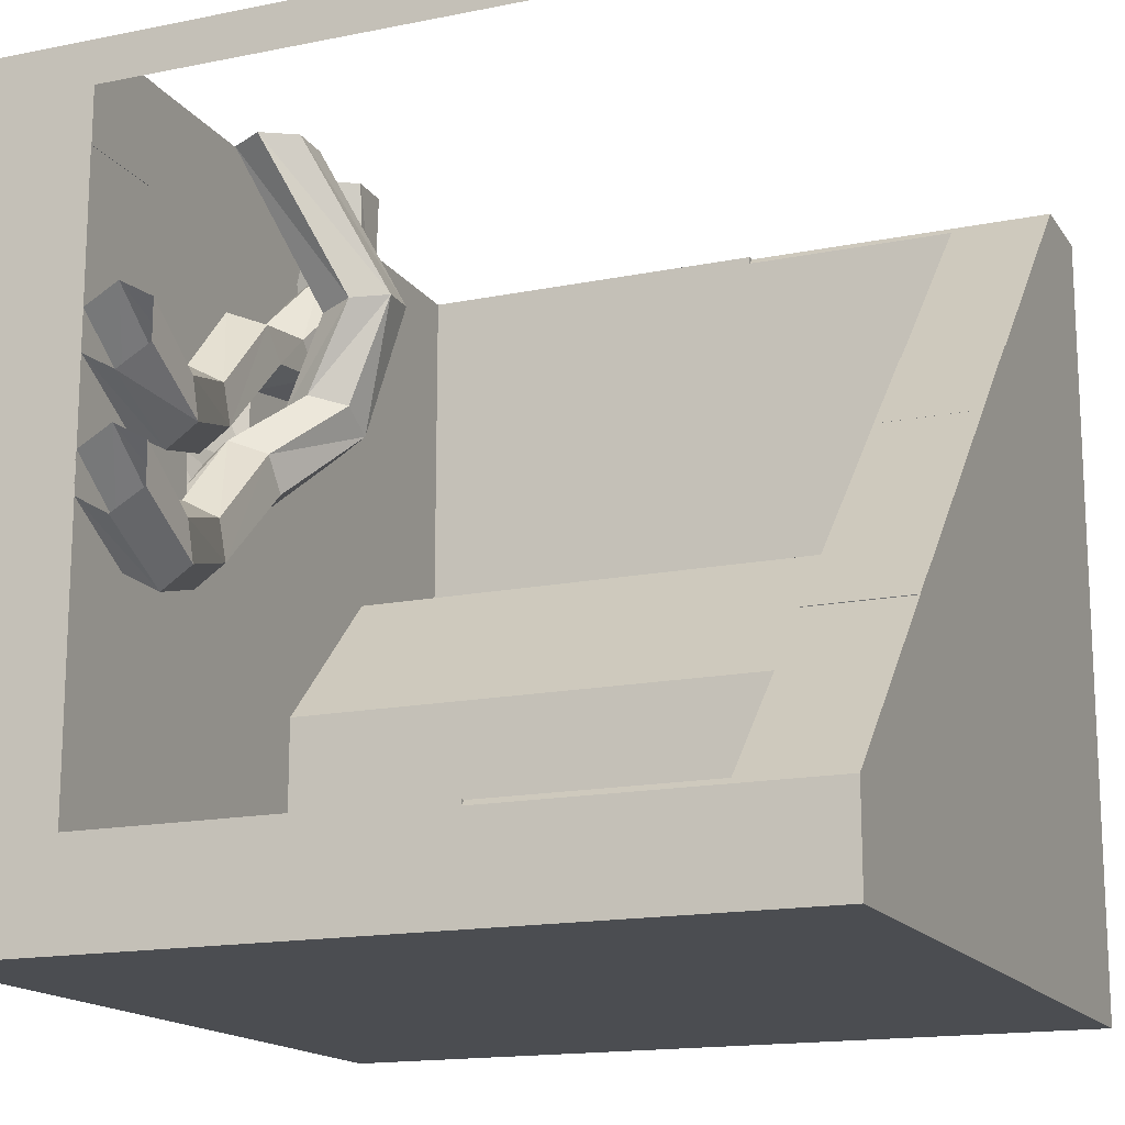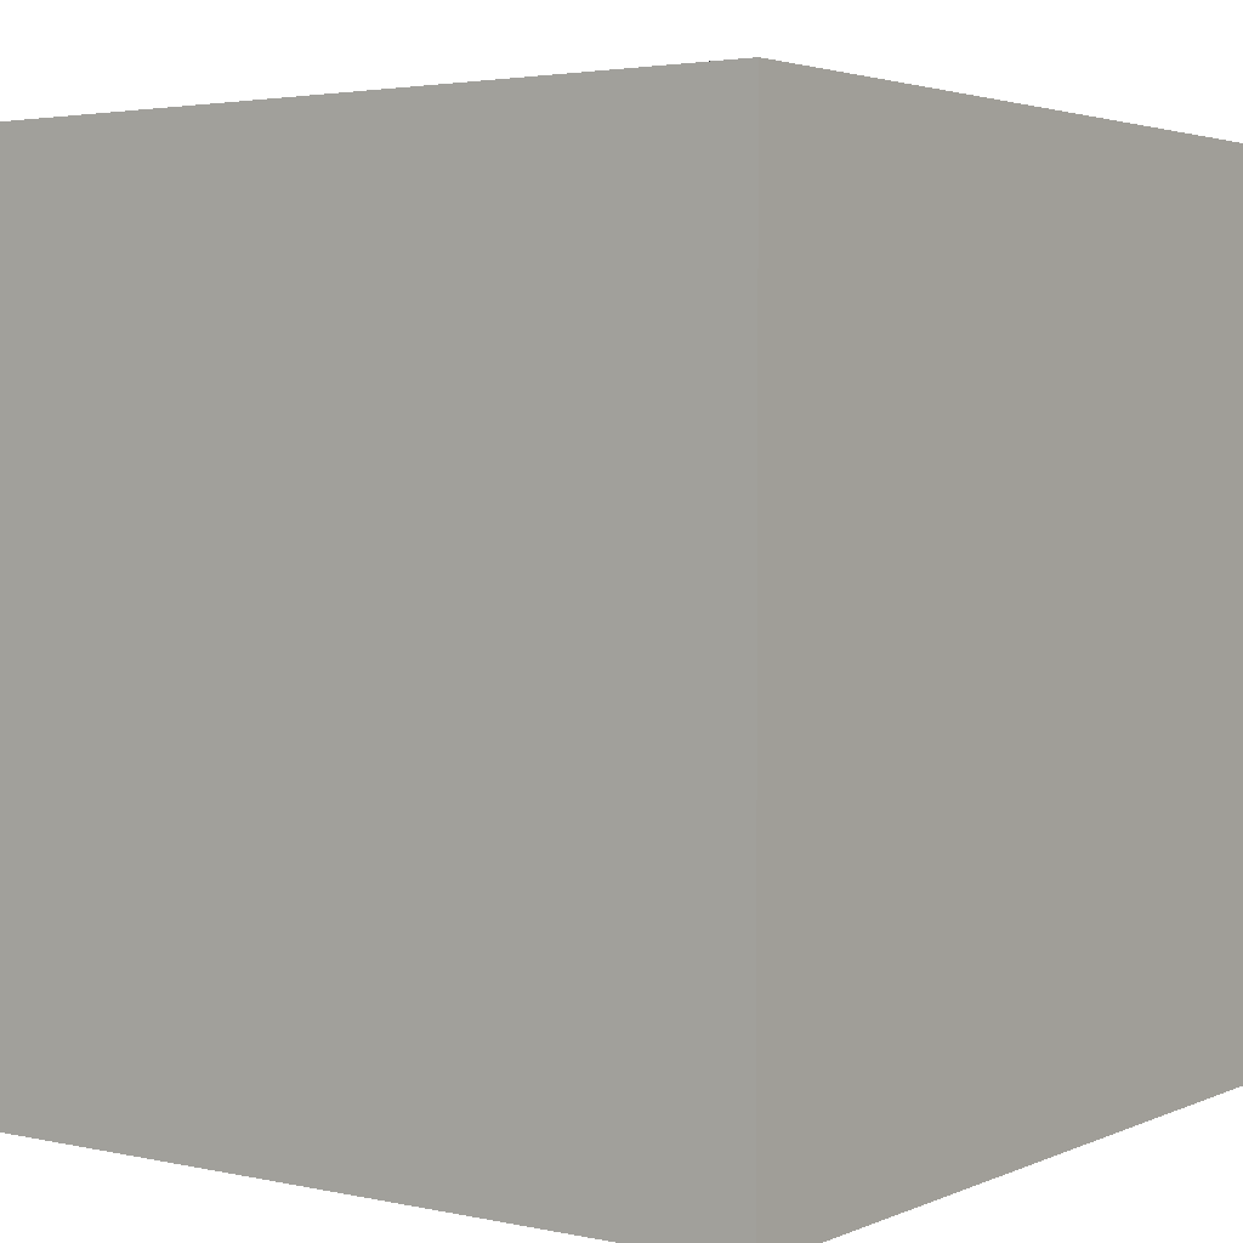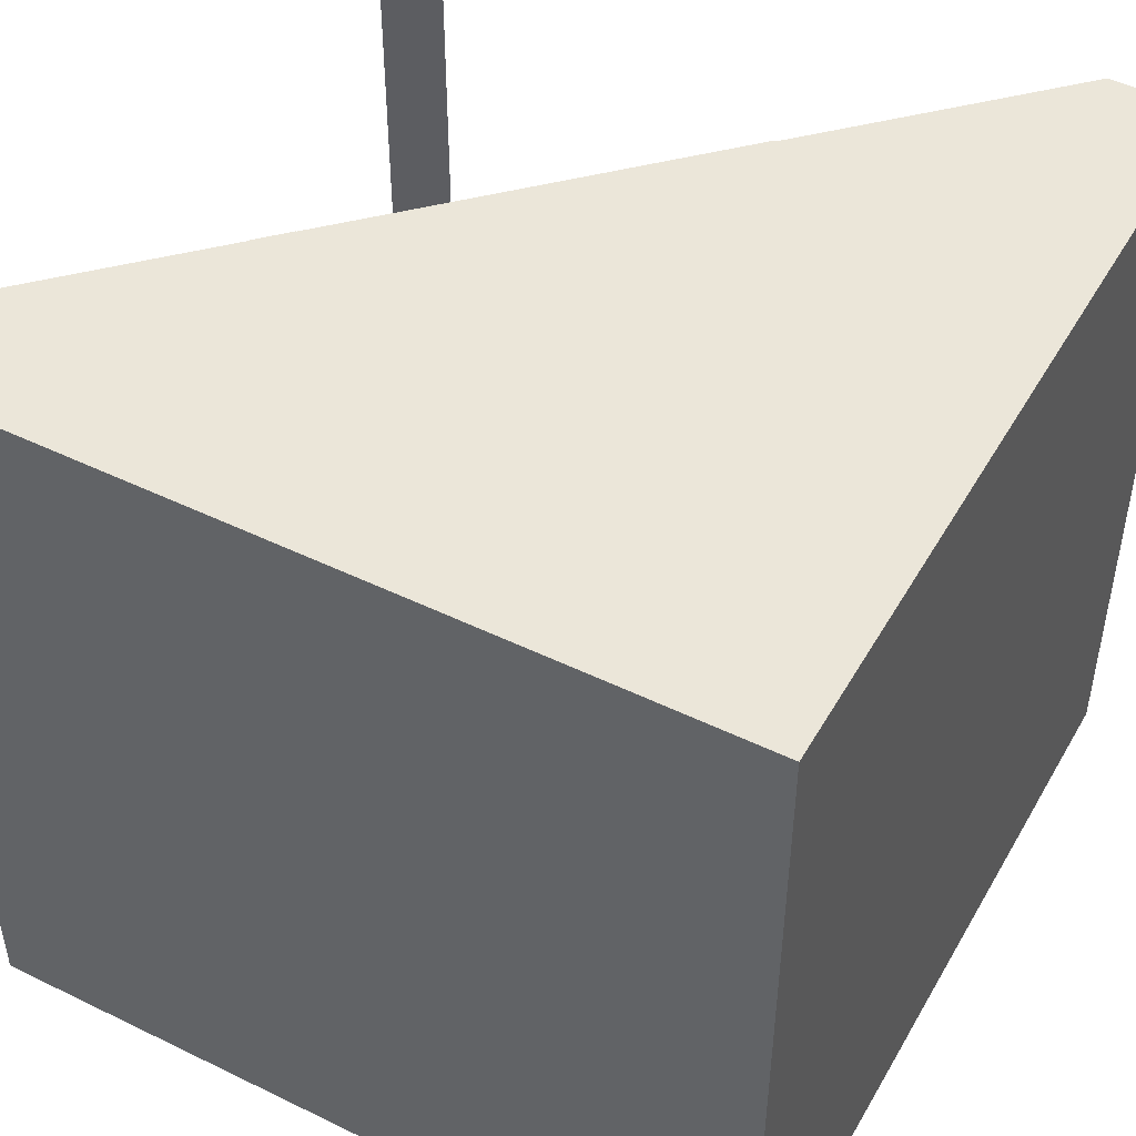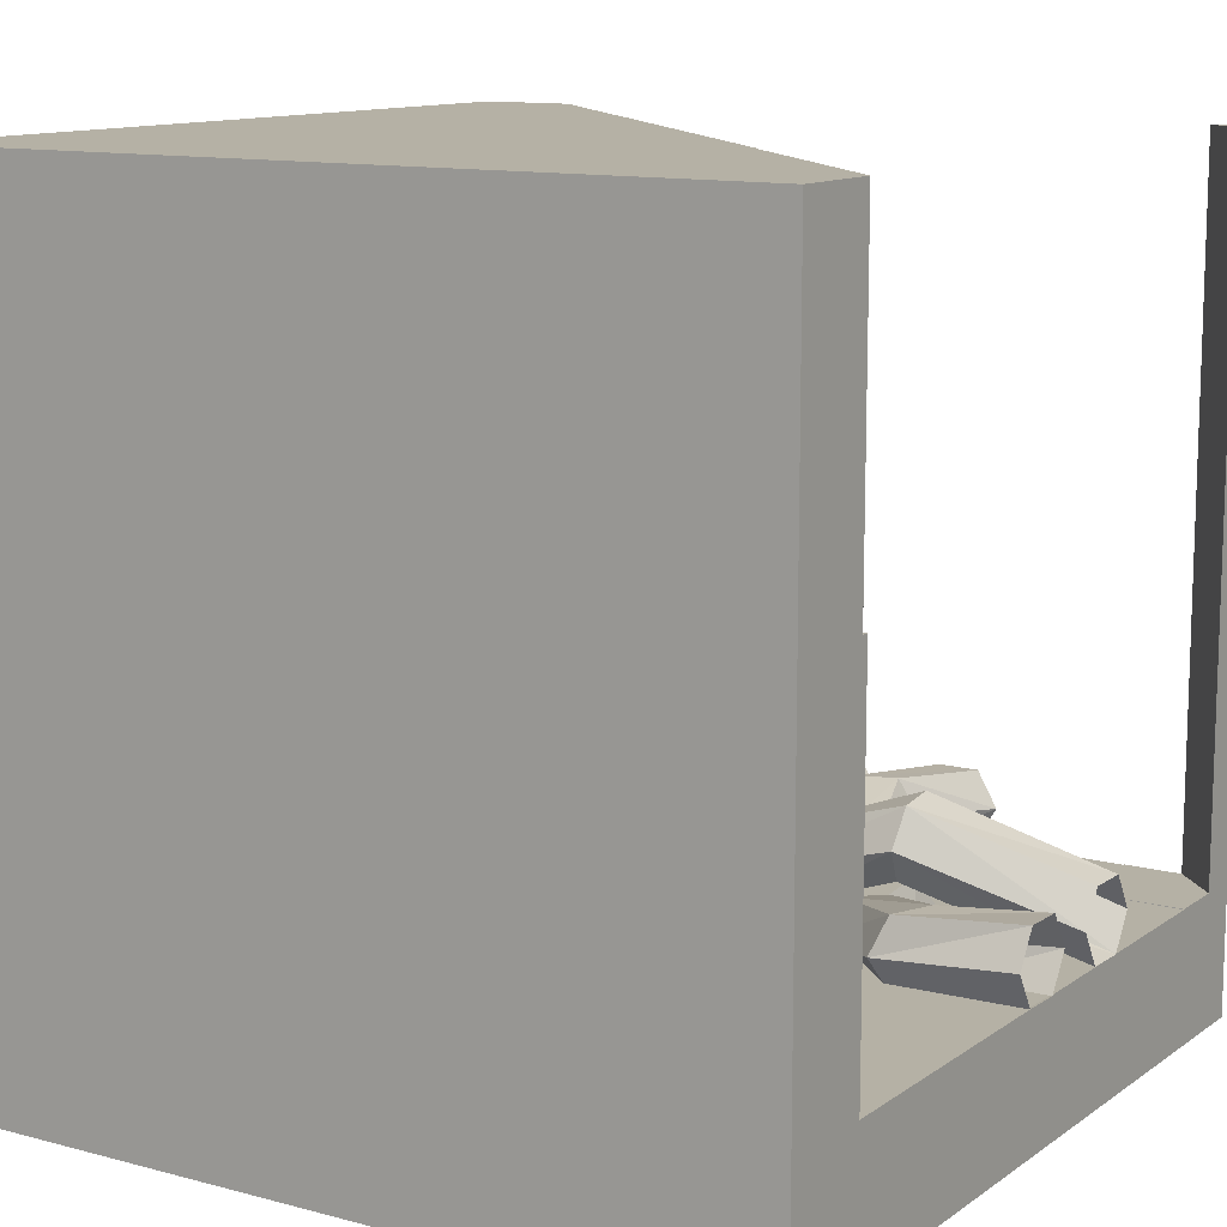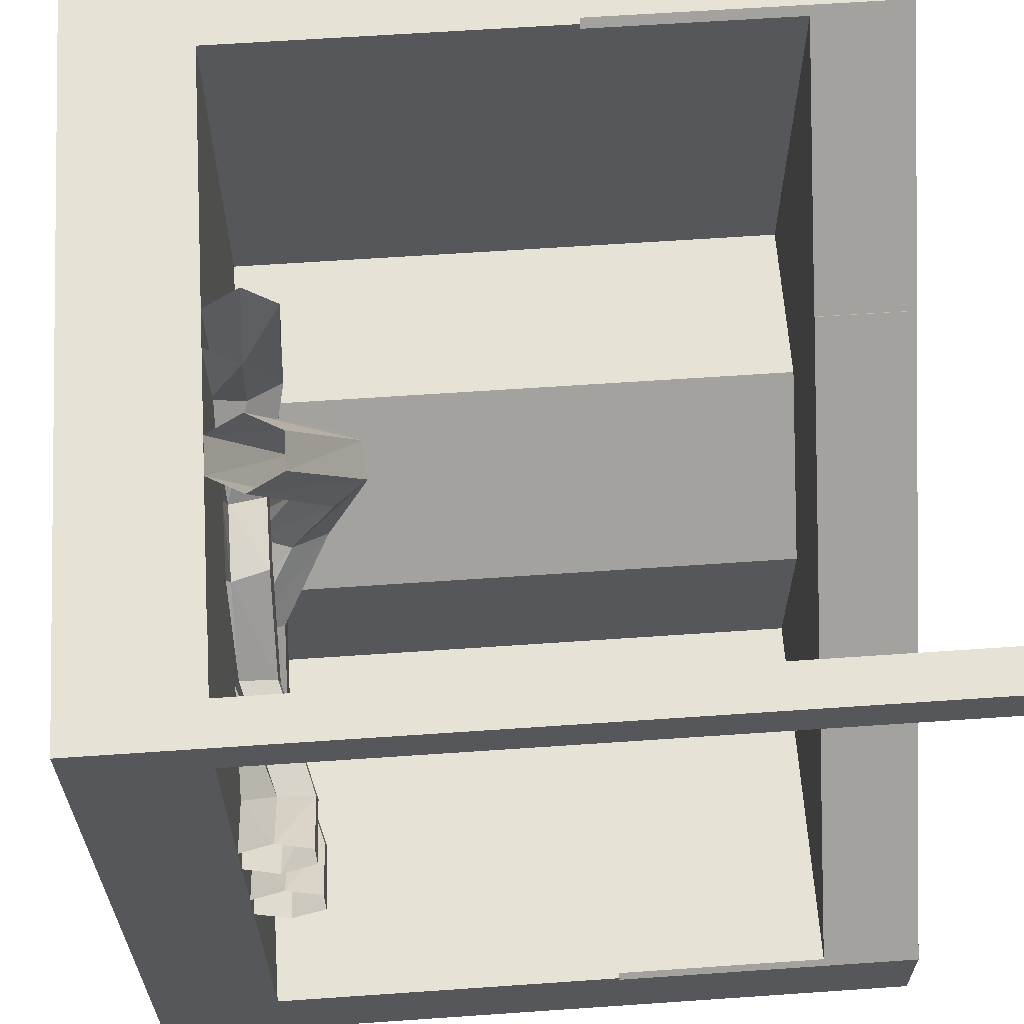
<metadata>
{"format":"obj","ext":"obj","renderer":"f3d","projection":"perspective","resolution":1024,"background":"white","views":[{"elev":-15.9,"azim":112.8,"up":"+Z"},{"elev":3.1,"azim":-54.1,"up":"+Z"},{"elev":47.7,"azim":-151.3,"up":"+Y"},{"elev":11.9,"azim":-57.6,"up":"+Y"},{"elev":62.9,"azim":86.0,"up":"+Z"}]}
</metadata>
<code>
o Cube
v 1 -1 -1
v 1 -1 1
v -1 -1 1
v -1 -1 -1
v 1 1 -1
v -1 1 -1
v 1 -0.6809 -0.75
v 1 -0.6809 0.75
v 1 0.7638 -0.7638
v 1 0.2116 -0.7638
v 1 0.2116 -0.75
v -0.75 -0.6809 1
v -1 1 1
v 1 1 -0.7638
v -0.7682 1 1
v -0.2392 1 0.471
v -0.2365 1 0.4736
v -0.005583 1 0.2427
v -0.00576 1 0.2425
v 0.4892 1 -0.2525
v 0.49 1 -0.2517
v 0.5576 1 -0.3193
v 0.5565 1 -0.3203
v 0.9862 0.2116 -0.75
v 0.9862 0.75 -0.75
v 0.269 0.75 -0.75
v 0.269 -0.6809 -0.75
v 0.269 -0.6809 -0.272
v 0.269 -0.6809 -0.1306
v 0.269 -0.6809 -0.009223
v 0.269 -0.6809 0.05038
v 0.3286 -0.6809 0.05038
v 0.3783 -0.6809 0.05038
v 0.4951 -0.6809 0.05038
v 0.472 -0.6809 -0.01313
v 0.522 -0.6809 -0.06674
v 0.5324 -0.6809 -0.07748
v 0.551 -0.6809 -0.08019
v 0.5529 -0.6809 -0.07383
v 0.5847 -0.6809 0.01394
v 0.5758 -0.6809 0.01823
v 0.5684 -0.6809 0.02183
v 0.5402 -0.6809 0.05038
v 0.75 -0.6809 0.05038
v 0.75 -0.6809 0.2447
v 0.75 -0.6809 0.75
v 1 -0.6798 0.8908
v 1 0.9663 -0.7638
v 0.75 -0.6809 1
v -0.7682 0.2116 1
v -0.7682 0.7682 1
v -0.75 0.2116 0.9818
v -0.75 0.75 0.9818
v -0.2392 0.75 0.471
v -0.2365 0.75 0.4736
v -0.1059 0.75 0.343
v -0.005583 0.75 0.2427
v -0.00576 0.75 0.2425
v 0.03124 0.75 0.2055
v 0.1863 0.75 0.05038
v 0.2575 0.75 -0.02076
v 0.269 0.75 -0.03229
v 0.3182 0.75 -0.08144
v 0.3889 0.75 -0.1521
v 0.4892 0.75 -0.2525
v 0.49 0.75 -0.2517
v 0.5576 0.75 -0.3193
v 0.5565 0.75 -0.3203
v 0.269 0.75 -0.1306
v 0.269 0.75 -0.272
v 0.03124 0.75 -0.75
v 0.03124 -0.6809 -0.75
v 0.03124 -0.6809 -0.247
v 0.03124 -0.6809 0.05038
v 0.03124 -0.6809 -0.3097
v 0.269 -0.6809 0.1597
v 0.269 -0.6809 0.1598
v 0.4958 -0.75 0.05238
v 0.3311 -0.7388 0.1287
v 0.2939 -0.6521 0.09552
v 0.5163 -0.6683 -0.1218
v 0.7999 -0.6812 -0.1557
v 0.8285 -0.6812 -0.05985
v 0.8428 -0.5946 -0.01195
v 0.5845 -0.6683 0.06618
v 0.5536 -0.6809 0.2447
v 0.5847 -0.6809 0.3304
v 0.5758 -0.6809 0.3347
v 0.5684 -0.6809 0.3383
v 0.3968 -0.6809 0.5196
v 0.3945 -0.6809 0.5222
v 0.269 -0.6809 0.5475
v 0.269 -0.6809 0.75
v 1 -0.6798 0.75
v 0.75 -0.6798 0.75
v 1 -0.1756 0.8908
v 1 -0.6798 0.7502
v 0.8908 -0.6798 1
v 0.03124 -0.6809 0.3974
v 0.03124 -0.6809 0.3387
v 0.03124 -0.6809 0.2447
v -0.06279 -0.6809 0.2447
v -0.1841 -0.6809 0.2447
v -0.2042 -0.6809 0.2447
v -0.75 -0.6809 0.2447
v 0.03124 -0.6809 0.75
v 0.03124 -0.6809 0.3976
v -0.75 0.2116 1
v -0.75 0.75 0.2447
v -0.2042 0.75 0.2447
v -0.1841 0.75 0.2447
v -0.06279 0.75 0.2447
v -0.00763 0.75 0.2447
v -0.03521 0.75 0.2723
v -0.09589 0.75 0.333
v -0.75 0.75 0.05038
v -0.3288 0.75 0.05038
v -0.3286 0.75 0.05038
v -0.2571 0.75 0.05038
v 0.03124 0.75 0.05038
v 0.03124 0.75 -0.247
v 0.03124 0.75 -0.3097
v -0.2571 -0.6809 0.05038
v -0.293 -0.6809 0.01454
v -0.2929 -0.6809 0.01463
v -0.3286 -0.6809 0.05038
v 0.184 -0.6809 0.2447
v 0.1841 -0.6809 0.2447
v 0.269 -0.6809 0.2447
v 0.5092 -0.75 0.08172
v 0.7855 -0.5946 -0.2036
v 1 -0.6826 0.0597
v 0.8285 -0.6812 0.2566
v 0.5845 -0.6683 0.3826
v 0.4212 -0.6658 0.5659
v 0.2104 -0.6809 0.5594
v 0.2068 -0.6809 0.56
v 0.2016 -0.6809 0.5645
v 0.1982 -0.6809 0.5634
v 0.1334 -0.6809 0.4916
v 0.1362 -0.6809 0.4873
v 0.1384 -0.6809 0.4843
v 0.269 -0.6809 0.4588
v 0.75 -0.6798 1
v 0.7502 -0.6798 1
v 0.8908 -0.1756 1
v 1 1 1
v -0.3288 -0.6809 0.05038
v -0.75 -0.6809 0.05038
v -0.293 0.75 0.01454
v -0.2929 0.75 0.01463
v 0.5266 -0.75 0.2447
v 0.3912 -0.7401 0.2086
v 0.08538 -0.5351 0.3003
v 0.3169 -0.5667 0.1422
v 0.5333 -0.5817 -0.07483
v 1 -0.6826 -0.0403
v 1 -0.596 0.1097
v 0.8285 -0.508 -0.05985
v 0.4142 -0.6547 0.2553
v 0.551 -0.75 0.2363
v 0.5529 -0.75 0.2426
v 0.8428 -0.5946 0.3045
v 0.2396 -0.6651 0.5964
v 0.04671 -0.6913 0.7425
v -0.03476 -0.6995 0.6851
v 0.1056 -0.6651 0.4479
v 0.3133 -0.75 0.4502
v 0.3325 -0.75 0.4419
v 1 0.1475 0.8908
v 0.8908 0.1475 1
v 0.8908 0.2045 1
v 0.8908 0.2161 1
v 1 0.2659 0.8908
v 0.5202 -0.75 0.251
v 0.5324 -0.75 0.239
v 0.129 -0.6217 0.3247
v 0.129 -0.4485 0.3247
v 0.7999 -0.508 -0.1557
v 1 -0.596 -0.0903
v 1 -0.5094 0.0597
v 0.5674 -0.5817 0.01918
v 0.7999 -0.6812 0.1608
v 1 -0.596 0.4262
v 0.8285 -0.508 0.2566
v -0.08851 -0.6181 0.6627
v 0.3269 -0.7499 0.4475
v 0.8908 0.3602 1
v 1 0.3602 0.8908
v 0.2162 -0.6217 0.3736
v 0.07464 -0.4413 0.6297
v 0.1181 -0.3518 0.6401
v 0.3771 -0.568 0.2221
v 0.2162 -0.4485 0.3736
v 1 -0.5094 -0.0403
v 0.5163 -0.6683 0.1946
v 1 -0.6826 0.3762
v 0.5674 -0.5817 0.3356
v 0.3812 -0.5791 0.5363
v 0.07444 -0.6019 0.7776
v 0.06363 -0.6805 1.003
v -0.08634 -0.5939 0.9996
v -0.06078 -0.5287 0.6978
v 0.2869 -0.6632 0.4178
v 0.3338 -0.75 0.455
v 0.8908 0.8644 1
v 1 0.8644 0.8908
v 0.2598 -0.5351 0.3981
v 0.1307 -0.5226 0.614
v 0.2177 -0.3437 0.6348
v 1 -0.6826 0.2762
v 1 -0.5094 0.3762
v 0.5333 -0.5817 0.2416
v 0.2061 -0.5785 0.5593
v -0.03635 -0.6805 1.001
v -0.03635 -0.5073 1.001
v 0.1391 -0.5785 0.485
v 0.3334 -0.75 0.4445
v 0.8908 0.8908 1
v 1 0.8908 0.8908
v 0.2302 -0.5145 0.6087
v 0.2291 -0.5939 0.9981
v 0.2791 -0.5073 0.9992
v 0.3791 -0.5073 1.001
v 0.2737 -0.425 0.6191
v 0.7855 -0.5946 0.1129
v 0.7999 -0.508 0.1608
v 0.3141 -0.5778 0.4622
v 0.02069 -0.5206 0.7552
v 0.1136 -0.5939 1.004
v 0.06363 -0.5073 1.003
v 0.8908 1 1
v 1 1 0.8908
v 0.2791 -0.6805 0.9992
v 0.4291 -0.5939 1.003
v 1 -0.596 0.2262
v 1 -0.5094 0.2762
v 0.3791 -0.6805 1.001
f 2 3 4
f 1 4 6
f 8 2 1
f 2 146 98
f 13 6 4
f 6 19 20
f 7 11 24
f 37 29 36
f 9 5 48
f 24 11 10
f 48 5 14
f 15 13 51
f 53 15 51
f 55 17 16
f 18 57 58
f 61 62 20
f 66 21 20
f 21 66 67
f 22 67 68
f 68 70 26
f 72 27 26
f 74 31 30
f 38 82 83
f 39 83 40
f 83 84 41
f 84 85 42
f 160 153 130
f 161 130 176
f 46 87 88
f 8 46 95
f 47 96 2
f 100 101 102
f 50 51 13
f 48 14 23
f 50 108 52
f 52 108 12
f 110 111 56
f 18 114 113
f 118 119 110
f 59 120 60
f 70 121 122
f 75 72 71
f 74 73 123
f 76 31 74
f 35 34 78
f 36 35 79
f 37 36 80
f 38 37 81
f 82 157 132
f 86 162 133
f 133 163 88
f 134 89 88
f 89 134 90
f 91 135 136
f 107 140 141
f 97 94 95
f 97 8 94
f 46 49 144
f 123 126 104
f 105 149 116
f 116 149 148
f 151 118 117
f 121 120 119
f 148 126 125
f 153 79 78
f 79 177 154
f 155 156 81
f 81 156 179
f 131 180 157
f 83 132 158
f 159 182 85
f 88 163 134
f 135 164 137
f 164 200 165
f 139 138 165
f 139 166 140
f 166 186 141
f 167 142 141
f 144 49 145
f 2 147 173
f 143 168 169
f 153 190 177
f 80 154 178
f 158 181 159
f 182 193 160
f 183 133 162
f 133 184 163
f 185 198 134
f 165 166 139
f 141 186 167
f 187 168 143
f 147 219 206
f 207 189 188
f 153 160 208
f 177 209 191
f 154 191 192
f 193 182 156
f 178 194 193
f 131 179 195
f 156 182 159
f 181 195 179
f 196 226 183
f 162 161 183
f 183 197 133
f 133 197 184
f 185 163 184
f 164 135 199
f 201 166 165
f 186 166 215
f 203 167 186
f 167 204 187
f 168 187 205
f 187 204 175
f 177 190 221
f 210 194 178
f 160 193 194
f 204 196 176
f 183 211 197
f 185 184 212
f 135 134 198
f 213 198 185
f 164 199 214
f 135 198 199
f 200 164 214
f 165 200 230
f 201 215 166
f 216 203 186
f 203 217 167
f 217 204 167
f 205 187 218
f 218 187 169
f 190 208 225
f 191 209 234
f 192 191 222
f 192 223 224
f 210 225 208
f 213 196 204
f 226 236 211
f 212 237 227
f 213 185 227
f 213 228 199
f 214 199 228
f 200 214 229
f 231 229 203
f 229 217 203
f 217 228 204
f 219 147 232
f 233 147 220
f 209 221 238
f 210 224 235
f 213 204 228
f 227 226 196
f 214 228 217
f 229 231 230
f 229 214 217
f 232 147 233
f 225 235 238
f 227 236 226
f 227 237 236
f 147 170 189
f 150 117 148
f 1 2 4
f 5 1 6
f 10 11 7
f 5 9 10
f 49 12 3
f 1 5 10
f 7 8 1
f 7 1 10
f 98 145 49
f 2 172 171
f 3 2 49
f 2 171 146
f 23 20 22
f 3 13 4
f 2 98 49
f 23 14 5
f 6 13 16
f 13 15 16
f 18 19 17
f 19 16 17
f 24 25 26
f 23 6 20
f 7 24 27
f 19 6 16
f 20 21 22
f 23 5 6
f 7 27 28
f 30 31 32
f 24 26 27
f 50 52 53
f 35 29 30
f 43 44 40
f 45 8 44
f 29 37 28
f 28 37 38
f 33 30 32
f 33 34 35
f 40 44 39
f 36 29 35
f 41 43 40
f 53 54 16
f 41 42 43
f 44 38 39
f 38 44 7
f 33 35 30
f 7 28 38
f 8 7 44
f 45 46 8
f 50 53 51
f 53 16 15
f 19 18 58
f 54 55 16
f 64 65 20
f 64 20 63
f 22 21 67
f 60 19 59
f 19 58 59
f 19 60 61
f 65 66 20
f 20 62 63
f 19 61 20
f 23 22 68
f 63 62 69
f 67 66 65
f 64 63 69
f 68 67 65
f 69 70 64
f 25 68 26
f 73 28 75
f 70 65 64
f 70 68 65
f 71 72 26
f 72 75 27
f 28 73 29
f 39 38 83
f 75 28 27
f 30 29 74
f 29 73 74
f 40 83 41
f 41 84 42
f 43 42 85
f 43 160 130
f 130 86 43
f 78 34 33
f 43 85 160
f 130 78 33
f 32 31 76
f 32 76 33
f 76 77 33
f 161 162 86
f 86 44 43
f 77 152 33
f 129 152 77
f 152 176 130
f 161 86 130
f 46 91 93
f 91 46 90
f 86 45 44
f 33 152 130
f 46 89 90
f 86 87 45
f 89 46 88
f 91 92 93
f 94 8 95
f 97 47 8
f 87 46 45
f 96 170 2
f 174 147 170
f 170 147 2
f 106 49 93
f 3 50 13
f 47 2 8
f 107 99 103
f 104 105 12
f 104 107 103
f 108 50 12
f 100 102 99
f 49 46 93
f 12 106 104
f 104 106 107
f 99 102 103
f 106 12 49
f 25 24 10
f 50 3 12
f 68 25 23
f 9 25 10
f 25 9 48
f 110 54 109
f 109 53 52
f 25 48 23
f 109 52 105
f 56 55 54
f 52 12 105
f 111 119 112
f 112 115 111
f 112 113 114
f 54 110 56
f 112 114 115
f 111 115 56
f 17 55 56
f 54 53 109
f 57 18 113
f 115 18 56
f 58 57 113
f 18 115 114
f 18 17 56
f 58 112 59
f 112 120 59
f 60 69 61
f 117 118 110
f 110 119 111
f 113 112 58
f 109 116 117
f 112 119 120
f 121 69 120
f 109 117 110
f 69 62 61
f 70 122 26
f 69 60 120
f 125 126 123
f 122 71 26
f 122 75 71
f 121 70 69
f 125 73 124
f 77 76 127
f 80 36 79
f 73 125 123
f 73 75 124
f 74 101 127
f 79 35 78
f 128 129 77
f 76 74 127
f 128 77 127
f 81 37 80
f 82 38 131
f 83 82 132
f 87 86 133
f 38 81 131
f 87 133 88
f 92 91 136
f 127 143 128
f 47 95 98
f 136 137 138
f 142 127 100
f 138 93 136
f 127 142 143
f 107 141 142
f 93 92 136
f 93 138 139
f 101 100 127
f 140 106 139
f 143 129 128
f 99 107 142
f 106 93 139
f 95 144 145
f 140 107 106
f 142 100 99
f 95 46 144
f 97 95 47
f 95 145 98
f 123 104 103
f 102 101 74
f 102 123 103
f 126 148 104
f 149 105 148
f 148 105 104
f 117 116 148
f 102 74 123
f 109 105 116
f 150 151 117
f 122 121 150
f 119 118 151
f 124 148 125
f 130 153 78
f 121 119 151
f 121 151 150
f 80 79 154
f 80 155 81
f 131 81 179
f 82 131 157
f 84 83 158
f 84 159 85
f 136 135 137
f 137 164 138
f 140 166 141
f 172 2 173
f 164 165 138
f 168 205 218
f 169 168 218
f 129 143 169
f 155 80 178
f 175 129 169
f 79 153 177
f 175 152 129
f 84 158 159
f 85 182 160
f 163 185 134
f 143 142 167
f 143 167 187
f 173 147 188
f 232 233 220
f 190 153 208
f 147 206 188
f 206 207 188
f 207 219 220
f 154 177 191
f 219 232 220
f 207 206 219
f 178 154 192
f 155 193 156
f 155 178 193
f 180 131 195
f 179 156 159
f 159 181 179
f 176 196 161
f 202 186 215
f 169 187 175
f 196 183 161
f 209 177 221
f 192 210 178
f 208 160 194
f 175 204 176
f 201 165 230
f 202 216 186
f 221 190 225
f 222 191 234
f 223 192 222
f 210 192 224
f 194 210 208
f 183 226 211
f 185 212 227
f 198 213 199
f 216 231 203
f 234 209 238
f 225 210 235
f 213 227 196
f 200 229 230
f 221 225 238
f 147 174 170
f 220 147 207
f 96 146 170
f 173 188 189
f 47 98 96
f 189 170 173
f 96 98 146
f 124 75 122
f 147 189 207
f 170 172 173
f 170 171 172
f 170 146 171
f 124 150 148
f 124 122 150

</code>
